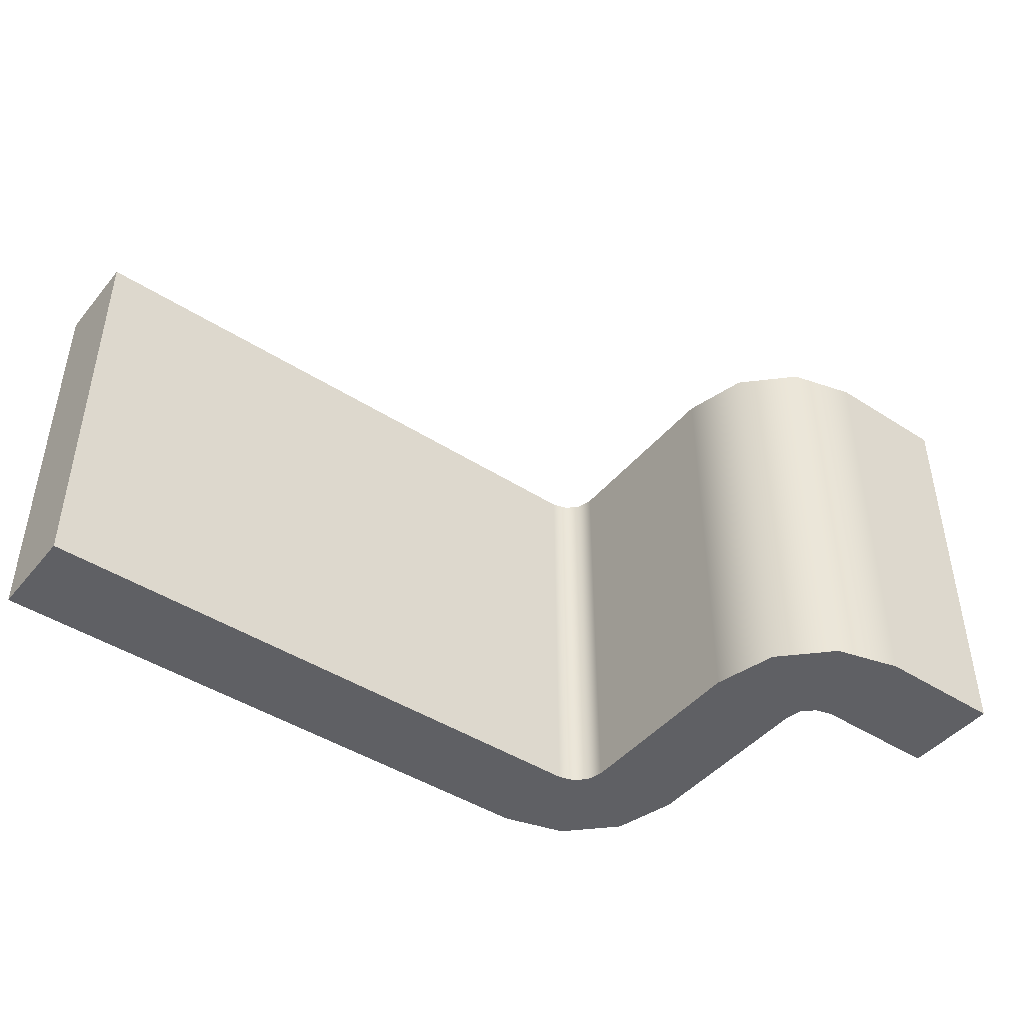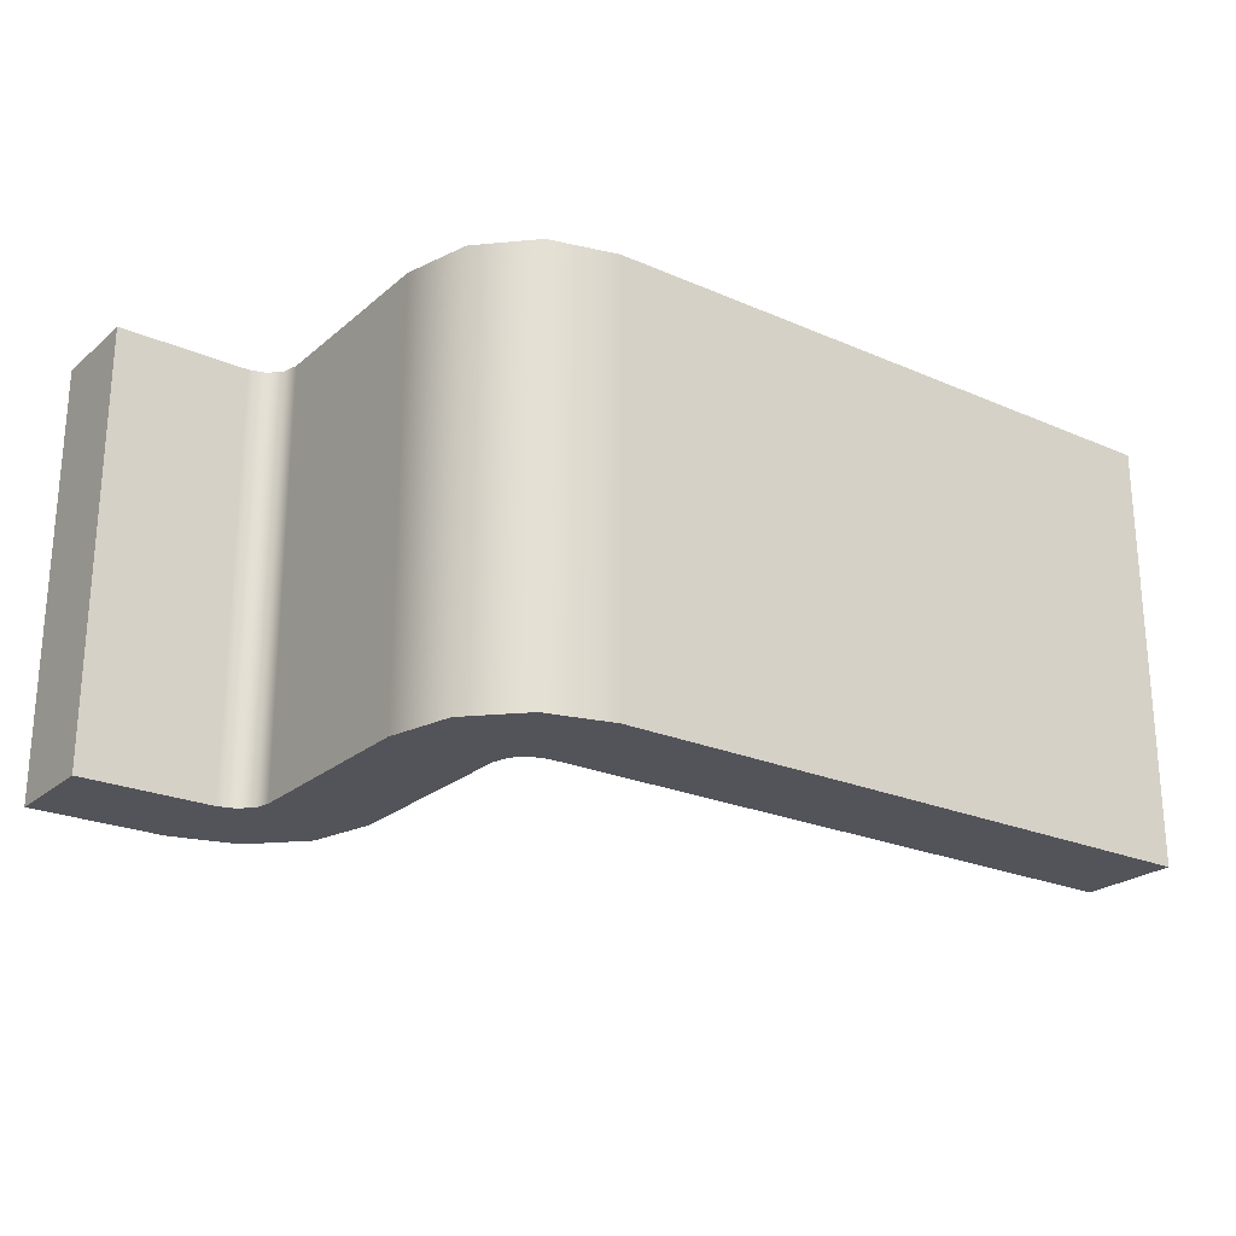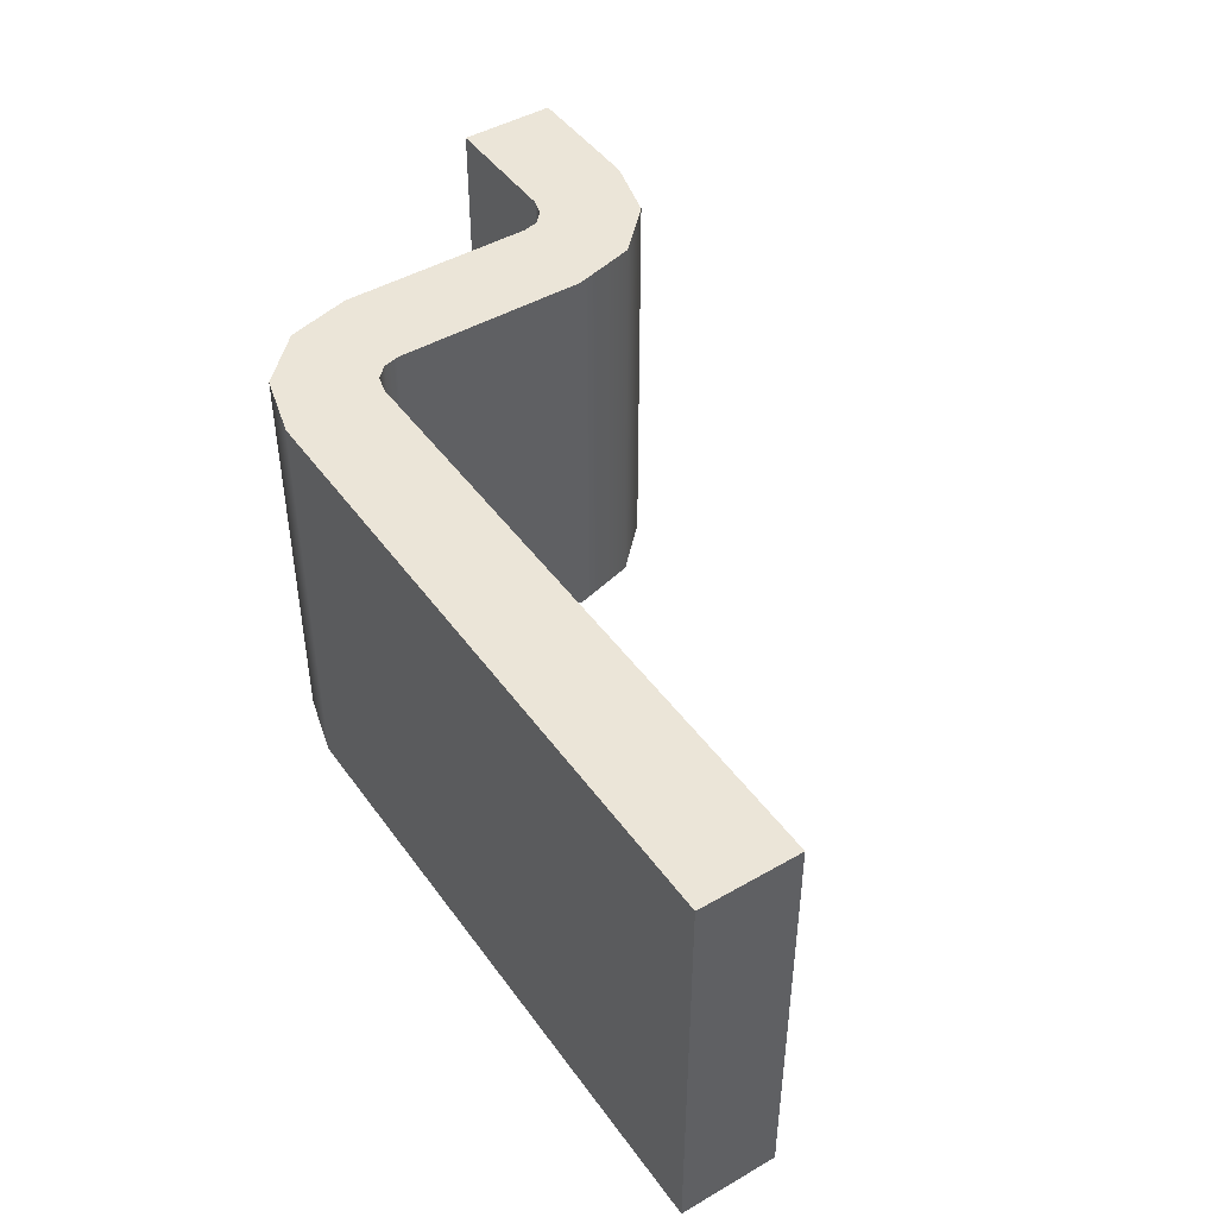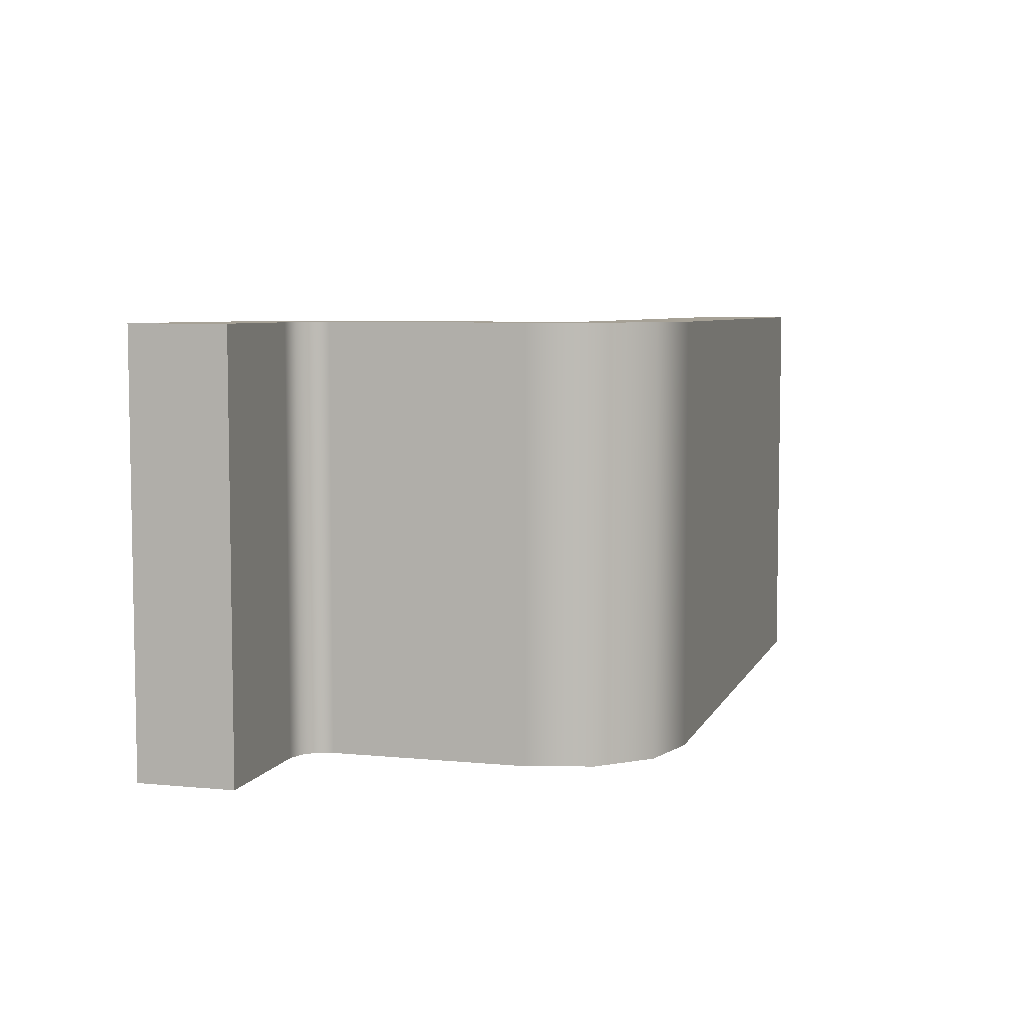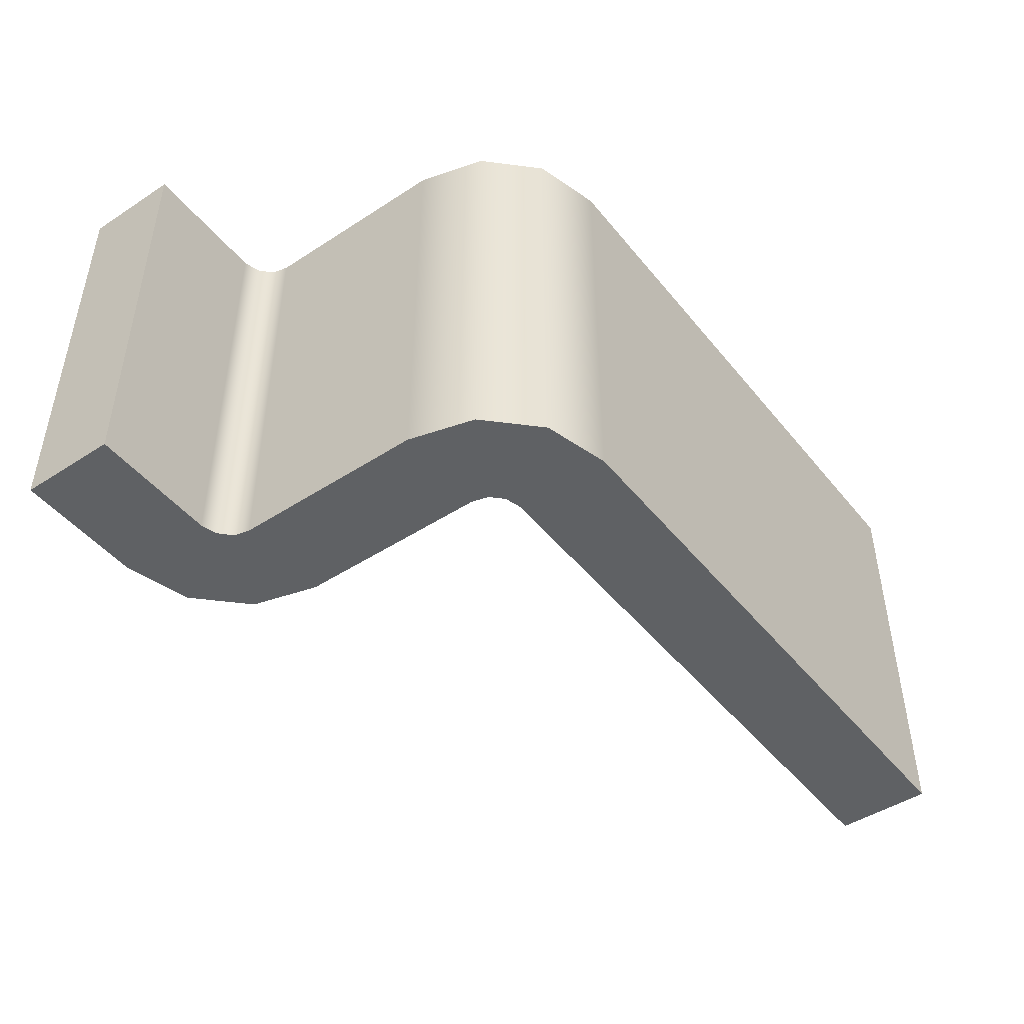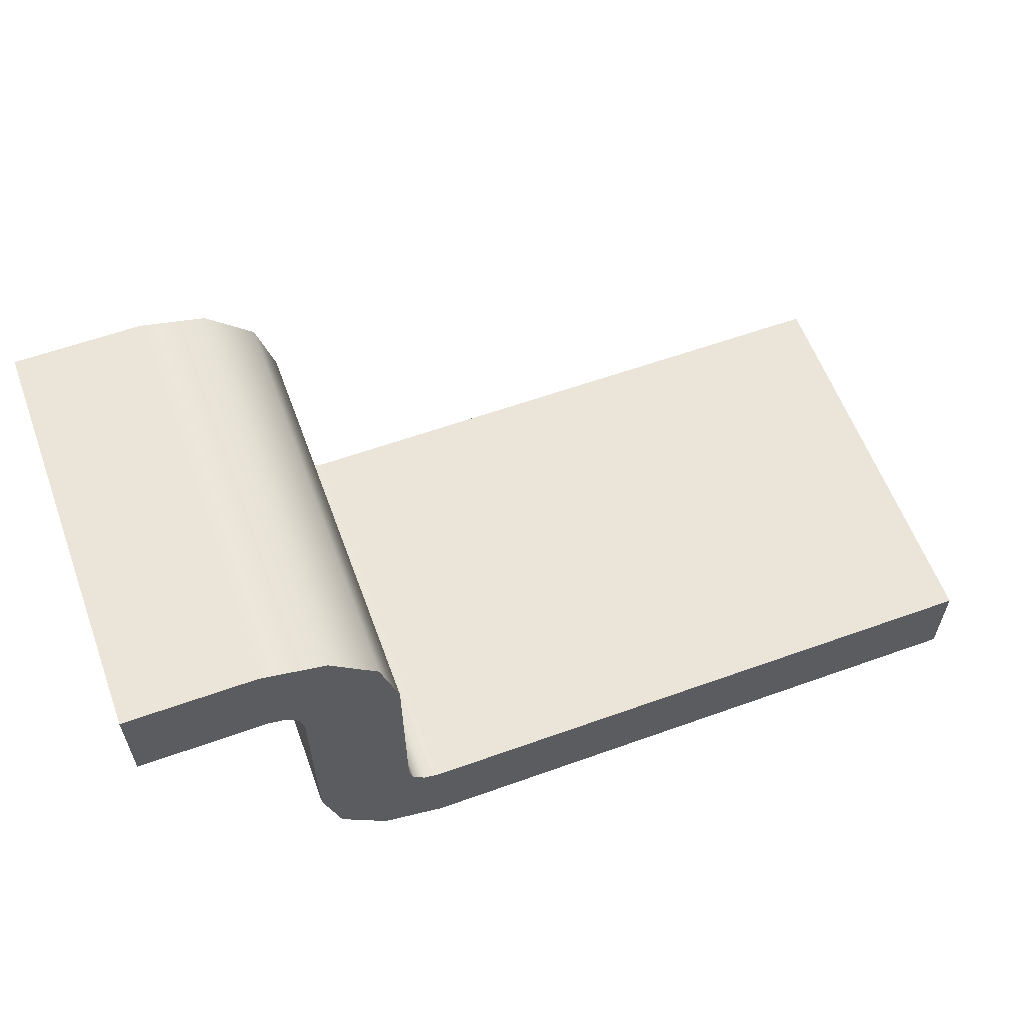
<metadata>
{"format":"obj","ext":"obj","renderer":"f3d","projection":"perspective","resolution":1024,"background":"white","views":[{"elev":-44.5,"azim":-36.8,"up":"+Y"},{"elev":-23.7,"azim":144.0,"up":"+Y"},{"elev":45.8,"azim":-123.5,"up":"+Y"},{"elev":6.2,"azim":106.3,"up":"+Y"},{"elev":-46.4,"azim":126.6,"up":"+Y"},{"elev":59.6,"azim":159.8,"up":"+Z"}]}
</metadata>
<code>
g Body1
v -0.03368 -0.05784 0.0784
v -0.03368 -0.05784 0.07825
v -0.03368 -0.05719 0.07825
v -0.03368 -0.05719 0.0784
v -0.03388 -0.05784 0.0784
v -0.03388 -0.05719 0.0784
v -0.03408 -0.05784 0.0779
v -0.03408 -0.05784 0.0782
v -0.03408 -0.05719 0.0782
v -0.03408 -0.05719 0.0779
v -0.03413 -0.05719 0.07785
v -0.03508 -0.05719 0.07785
v -0.03508 -0.05784 0.07785
v -0.03413 -0.05784 0.07785
v -0.03508 -0.05784 0.0777
v -0.03508 -0.05719 0.0777
v -0.03413 -0.05784 0.0777
v -0.03413 -0.05719 0.0777
v -0.03393 -0.05784 0.0782
v -0.03393 -0.05784 0.0779
v -0.03393 -0.05719 0.0779
v -0.03393 -0.05719 0.0782
v -0.03388 -0.05719 0.07825
v -0.03388 -0.05784 0.07825
v -0.03411 -0.05719 0.07786
v -0.03409 -0.05719 0.07787
v -0.03405 -0.05719 0.0783
v -0.03398 -0.05719 0.07837
v -0.03391 -0.05719 0.07824
v -0.03392 -0.05719 0.07823
v -0.03396 -0.05719 0.0778
v -0.03403 -0.05719 0.07773
v -0.03398 -0.05784 0.07837
v -0.03405 -0.05784 0.0783
v -0.03409 -0.05784 0.07787
v -0.03411 -0.05784 0.07786
v -0.03403 -0.05784 0.07773
v -0.03396 -0.05784 0.0778
v -0.03392 -0.05784 0.07823
v -0.03391 -0.05784 0.07824
v -0.03409 -0.05751 0.07787
v -0.03411 -0.05751 0.07786
v -0.03392 -0.05751 0.07823
v -0.03391 -0.05751 0.07824
f 1 2 4
f 4 2 3
f 5 1 6
f 6 1 4
f 7 8 10
f 10 8 9
f 11 12 14
f 14 12 13
f 15 13 16
f 16 13 12
f 17 15 18
f 18 15 16
f 19 20 22
f 22 20 21
f 23 3 24
f 24 3 2
f 32 18 11
f 11 18 16
f 11 16 12
f 32 11 31
f 31 11 25
f 31 25 26
f 31 26 21
f 21 26 10
f 21 10 22
f 22 10 9
f 22 9 30
f 30 9 27
f 30 27 29
f 29 27 23
f 23 27 28
f 23 28 6
f 4 3 6
f 6 3 23
f 2 5 24
f 24 5 33
f 24 33 34
f 2 1 5
f 8 39 34
f 34 39 40
f 34 40 24
f 7 20 8
f 8 20 19
f 8 19 39
f 7 35 20
f 20 35 38
f 38 35 36
f 38 36 14
f 13 15 14
f 14 15 17
f 14 17 37
f 37 38 14
f 17 18 37
f 37 18 32
f 37 32 38
f 38 32 31
f 38 31 20
f 20 31 21
f 5 6 33
f 33 6 28
f 33 28 34
f 34 28 27
f 34 27 8
f 8 27 9
f 7 10 41
f 41 10 26
f 41 26 42
f 42 26 25
f 42 25 11
f 11 14 42
f 42 14 36
f 42 36 41
f 41 36 35
f 41 35 7
f 19 22 43
f 43 22 30
f 43 30 44
f 44 30 29
f 44 29 23
f 23 24 44
f 44 24 40
f 44 40 43
f 43 40 39
f 43 39 19

</code>
